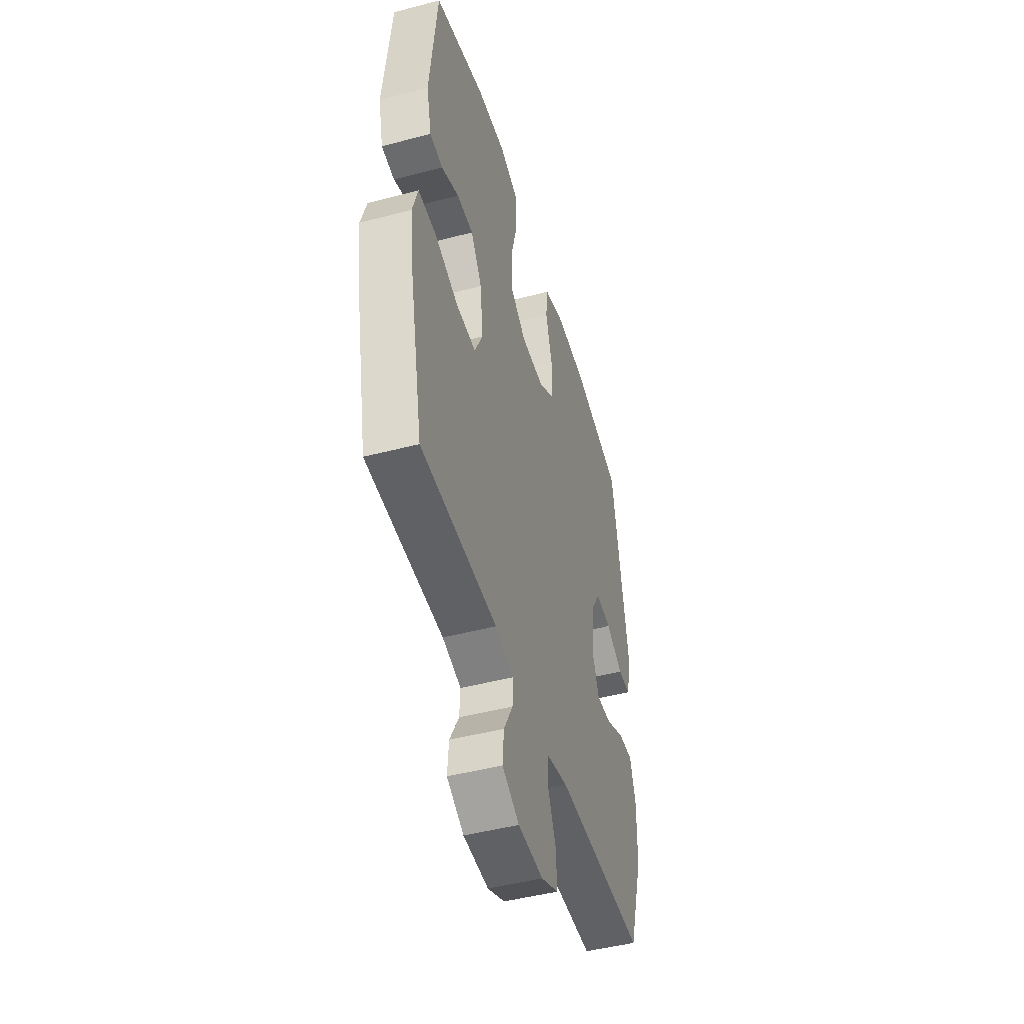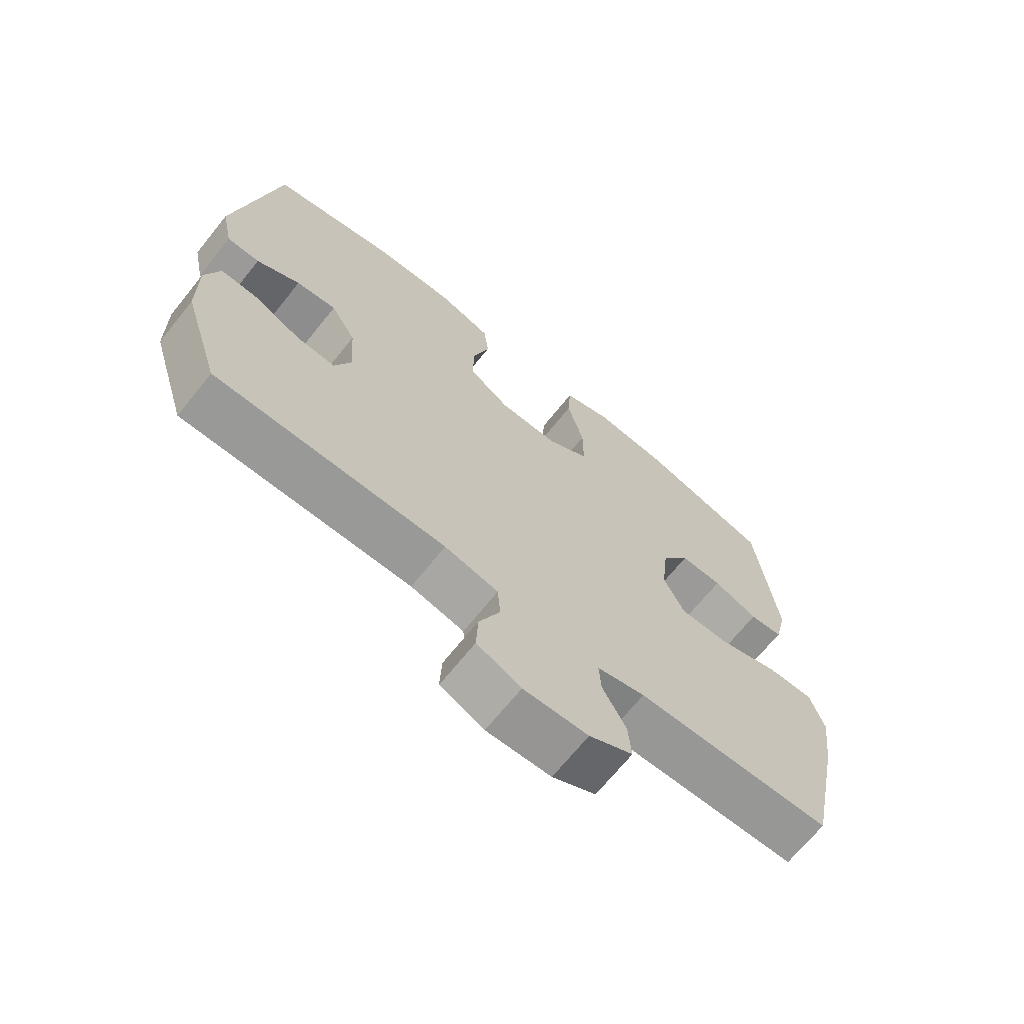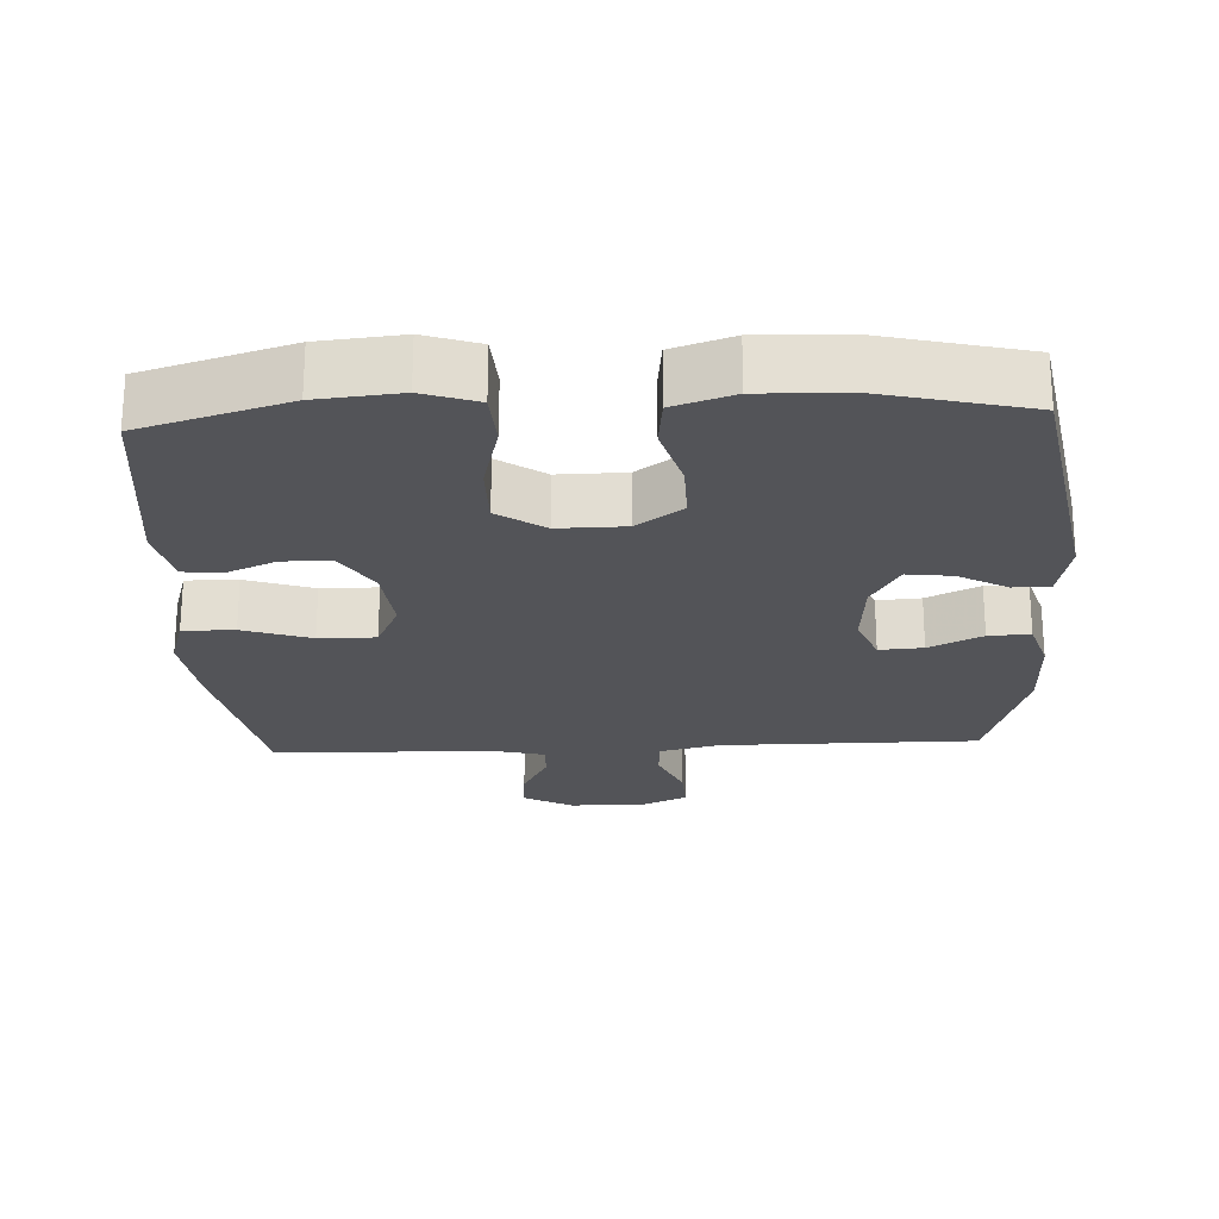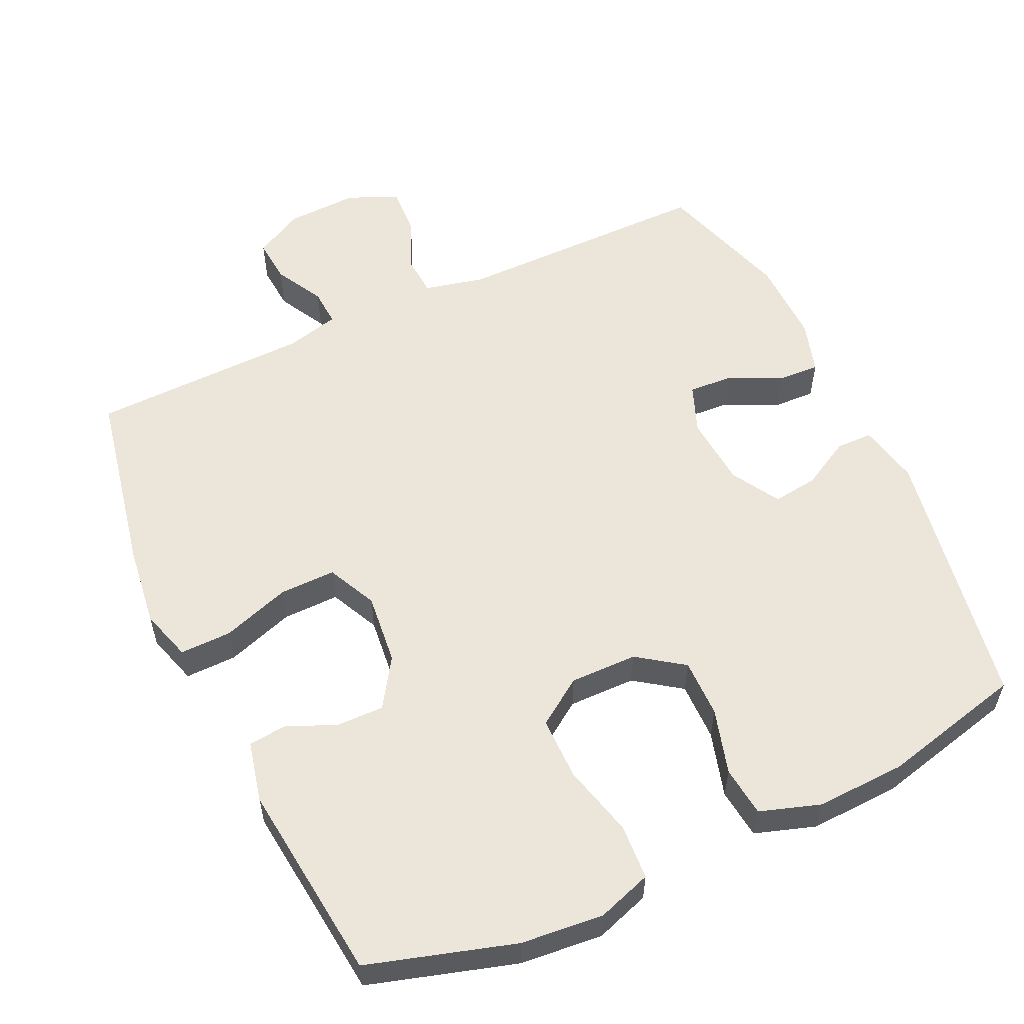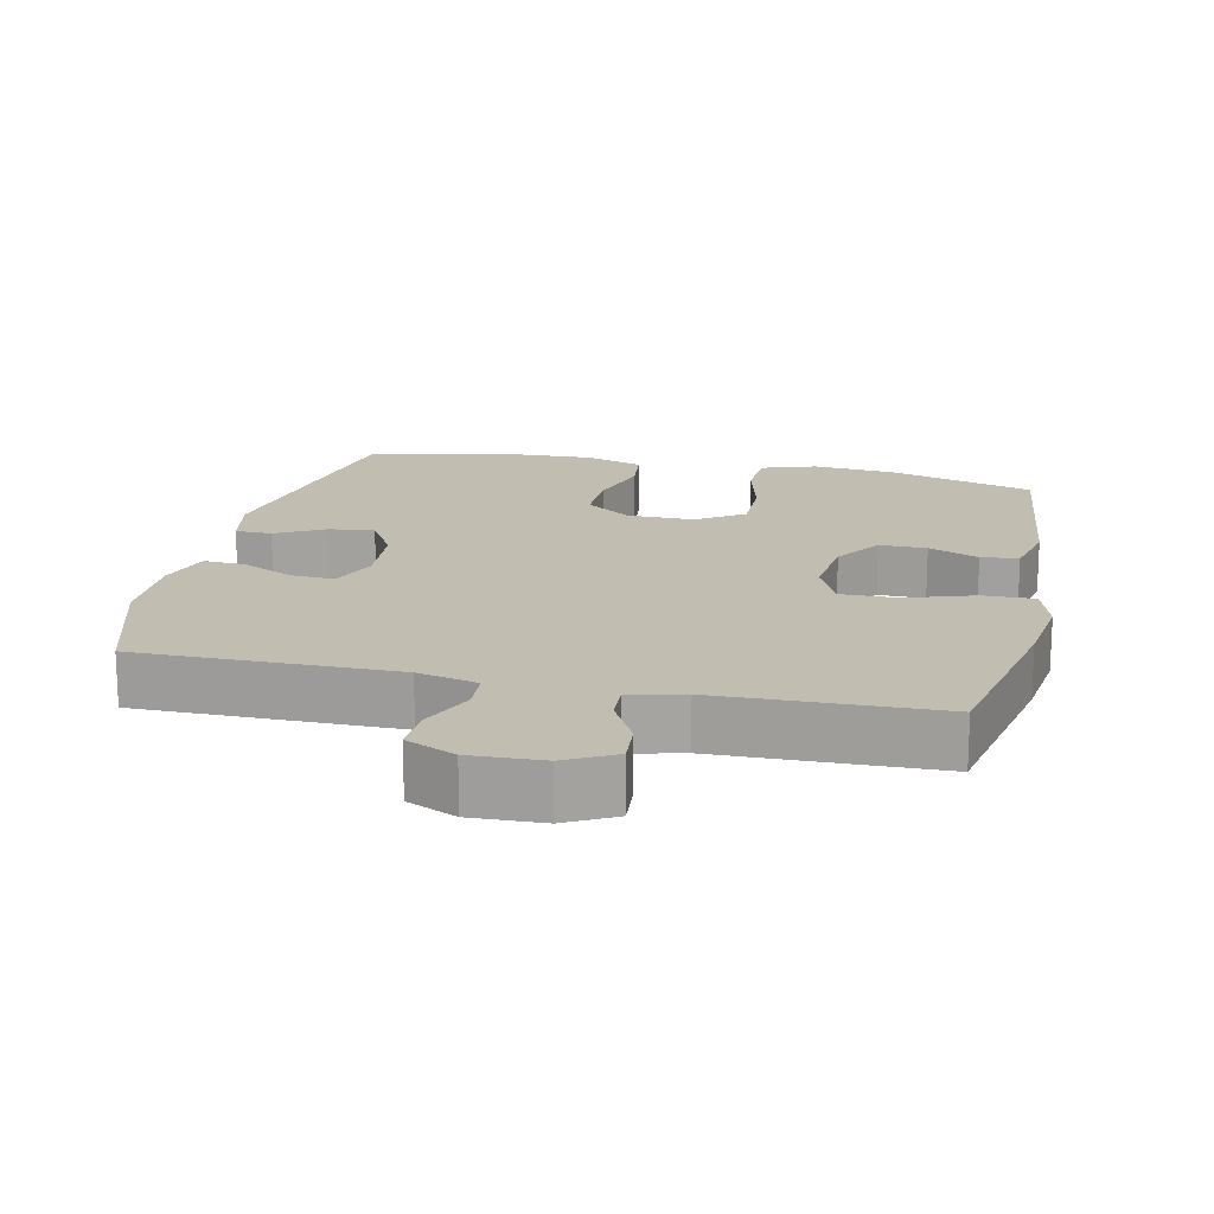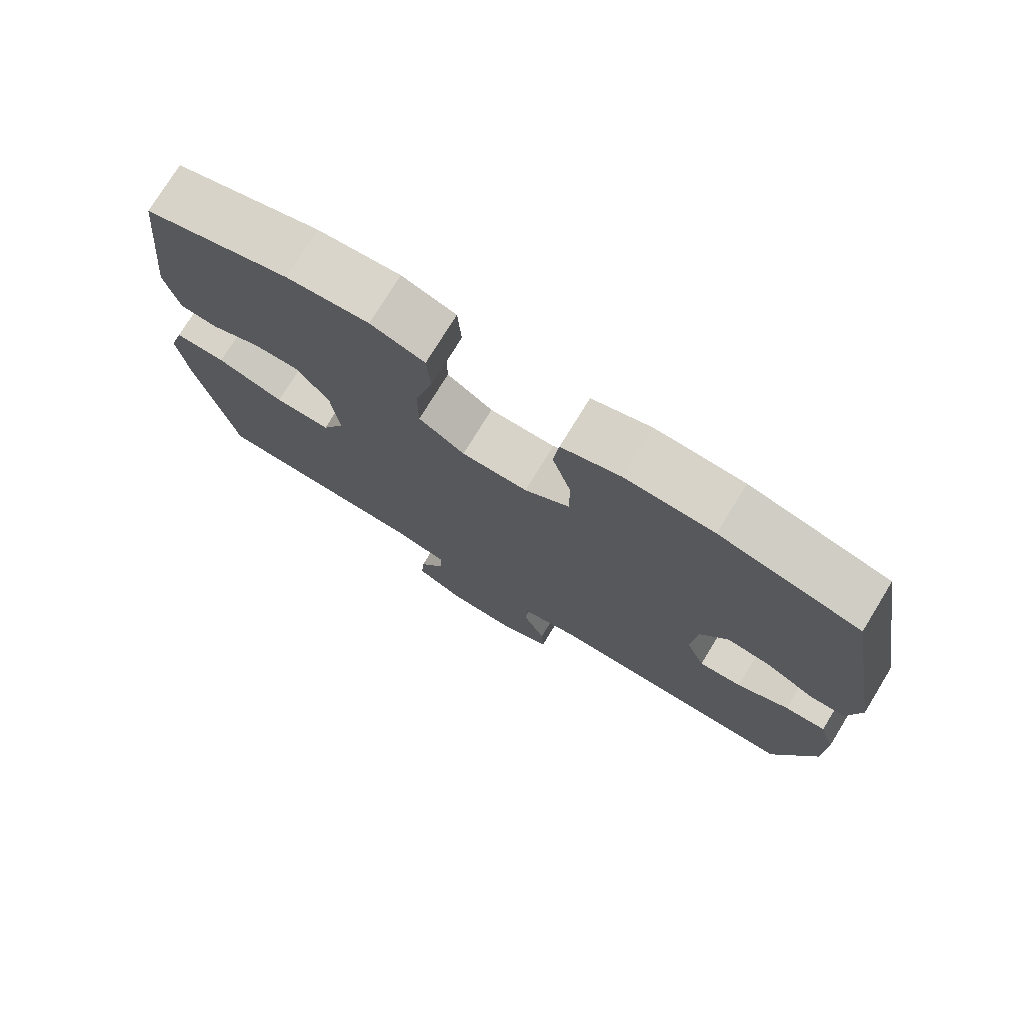
<metadata>
{"format":"obj","ext":"obj","renderer":"f3d","projection":"perspective","resolution":1024,"background":"white","views":[{"elev":-47.2,"azim":-73.5,"up":"+Z"},{"elev":-68.8,"azim":141.2,"up":"+Z"},{"elev":-23.4,"azim":2.8,"up":"+Y"},{"elev":56.3,"azim":-25.1,"up":"+Y"},{"elev":17.0,"azim":-167.5,"up":"+Y"},{"elev":75.9,"azim":31.5,"up":"+Z"}]}
</metadata>
<code>
v -0.5 0.07 0.5
v -0.293 0.07 0.562
v -0.176 0.07 0.573
v -0.099 0.07 0.547
v -0.094 0.07 0.469
v -0.12 0.07 0.367
v -0.12 0.07 0.277
v -0.054 0.07 0.232
v 0.041 0.07 0.233
v 0.106 0.07 0.279
v 0.105 0.07 0.362
v 0.078 0.07 0.455
v 0.086 0.07 0.526
v 0.171 0.07 0.554
v 0.298 0.07 0.549
v 0.5 0.07 0.5
v 0.566 0.07 0.123
v 0.548 0.07 0.036
v 0.496 0.07 0.035
v 0.427 0.07 0.073
v 0.363 0.07 0.081
v 0.323 0.07 0.013
v 0.315 0.07 -0.088
v 0.342 0.07 -0.157
v 0.404 0.07 -0.153
v 0.479 0.07 -0.117
v 0.538 0.07 -0.114
v 0.561 0.07 -0.189
v 0.559 0.07 -0.31
v 0.5 0.07 -0.5
v 0.135 0.07 -0.5
v 0.05 0.07 -0.52
v 0.046 0.07 -0.578
v 0.079 0.07 -0.654
v 0.082 0.07 -0.72
v 0.012 0.07 -0.752
v -0.09 0.07 -0.748
v -0.159 0.07 -0.711
v -0.154 0.07 -0.648
v -0.117 0.07 -0.579
v -0.114 0.07 -0.526
v -0.19 0.07 -0.507
v -0.5 0.07 -0.5
v -0.553 0.07 -0.238
v -0.568 0.07 -0.123
v -0.546 0.07 -0.05
v -0.473 0.07 -0.051
v -0.377 0.07 -0.083
v -0.297 0.07 -0.084
v -0.264 0.07 -0.014
v -0.275 0.07 0.087
v -0.32 0.07 0.156
v -0.387 0.07 0.155
v -0.458 0.07 0.125
v -0.511 0.07 0.131
v -0.531 0.07 0.217
v -0.5 0 0.5
v -0.293 0 0.562
v -0.176 0 0.573
v -0.099 0 0.547
v -0.094 0 0.469
v -0.12 0 0.367
v -0.12 0 0.277
v -0.054 0 0.232
v 0.041 0 0.233
v 0.106 0 0.279
v 0.105 0 0.362
v 0.078 0 0.455
v 0.086 0 0.526
v 0.171 0 0.554
v 0.298 0 0.549
v 0.5 0 0.5
v 0.566 0 0.123
v 0.548 0 0.036
v 0.496 0 0.035
v 0.427 0 0.073
v 0.363 0 0.081
v 0.323 0 0.013
v 0.315 0 -0.088
v 0.342 0 -0.157
v 0.404 0 -0.153
v 0.479 0 -0.117
v 0.538 0 -0.114
v 0.561 0 -0.189
v 0.559 0 -0.31
v 0.5 0 -0.5
v 0.135 0 -0.5
v 0.05 0 -0.52
v 0.046 0 -0.578
v 0.079 0 -0.654
v 0.082 0 -0.72
v 0.012 0 -0.752
v -0.09 0 -0.748
v -0.159 0 -0.711
v -0.154 0 -0.648
v -0.117 0 -0.579
v -0.114 0 -0.526
v -0.19 0 -0.507
v -0.5 0 -0.5
v -0.553 0 -0.238
v -0.568 0 -0.123
v -0.546 0 -0.05
v -0.473 0 -0.051
v -0.377 0 -0.083
v -0.297 0 -0.084
v -0.264 0 -0.014
v -0.275 0 0.087
v -0.32 0 0.156
v -0.387 0 0.155
v -0.458 0 0.125
v -0.511 0 0.131
v -0.531 0 0.217
f 4 5 6
f 3 4 6
f 2 3 6
f 1 2 6
f 56 1 6
f 55 56 6
f 54 55 6
f 53 54 6
f 52 53 6 7
f 51 52 7 8
f 50 51 8 9
f 49 50 9 10
f 46 47 48
f 45 46 48
f 44 45 48
f 43 44 48
f 42 43 48
f 41 42 48 49
f 38 39 40
f 37 38 40
f 36 37 40
f 35 36 40
f 34 35 40
f 33 34 40
f 32 33 40 41
f 41 49 10
f 32 41 10
f 31 32 10
f 29 30 31
f 28 29 31
f 27 28 31
f 26 27 31
f 25 26 31
f 18 19 20
f 17 18 20
f 16 17 20
f 15 16 20
f 14 15 20
f 13 14 20
f 12 13 20
f 11 12 20
f 11 20 21
f 10 11 21 22
f 24 25 31
f 23 24 31 10
f 10 22 23
f 62 61 60
f 62 60 59
f 62 59 58
f 62 58 57
f 62 57 112
f 62 112 111
f 62 111 110
f 62 110 109
f 63 62 109 108
f 64 63 108 107
f 65 64 107 106
f 66 65 106 105
f 104 103 102
f 104 102 101
f 104 101 100
f 104 100 99
f 104 99 98
f 105 104 98 97
f 96 95 94
f 96 94 93
f 96 93 92
f 96 92 91
f 96 91 90
f 96 90 89
f 97 96 89 88
f 66 105 97
f 66 97 88
f 66 88 87
f 87 86 85
f 87 85 84
f 87 84 83
f 87 83 82
f 87 82 81
f 76 75 74
f 76 74 73
f 76 73 72
f 76 72 71
f 76 71 70
f 76 70 69
f 76 69 68
f 76 68 67
f 77 76 67
f 78 77 67 66
f 87 81 80
f 66 87 80 79
f 79 78 66
f 1 57 58 2
f 2 58 59 3
f 3 59 60 4
f 4 60 61 5
f 5 61 62 6
f 6 62 63 7
f 7 63 64 8
f 8 64 65 9
f 9 65 66 10
f 10 66 67 11
f 11 67 68 12
f 12 68 69 13
f 13 69 70 14
f 14 70 71 15
f 15 71 72 16
f 16 72 73 17
f 17 73 74 18
f 18 74 75 19
f 19 75 76 20
f 20 76 77 21
f 21 77 78 22
f 22 78 79 23
f 23 79 80 24
f 24 80 81 25
f 25 81 82 26
f 26 82 83 27
f 27 83 84 28
f 28 84 85 29
f 29 85 86 30
f 30 86 87 31
f 31 87 88 32
f 32 88 89 33
f 33 89 90 34
f 34 90 91 35
f 35 91 92 36
f 36 92 93 37
f 37 93 94 38
f 38 94 95 39
f 39 95 96 40
f 40 96 97 41
f 41 97 98 42
f 42 98 99 43
f 43 99 100 44
f 44 100 101 45
f 45 101 102 46
f 46 102 103 47
f 47 103 104 48
f 48 104 105 49
f 49 105 106 50
f 50 106 107 51
f 51 107 108 52
f 52 108 109 53
f 53 109 110 54
f 54 110 111 55
f 55 111 112 56
f 56 112 57 1

</code>
